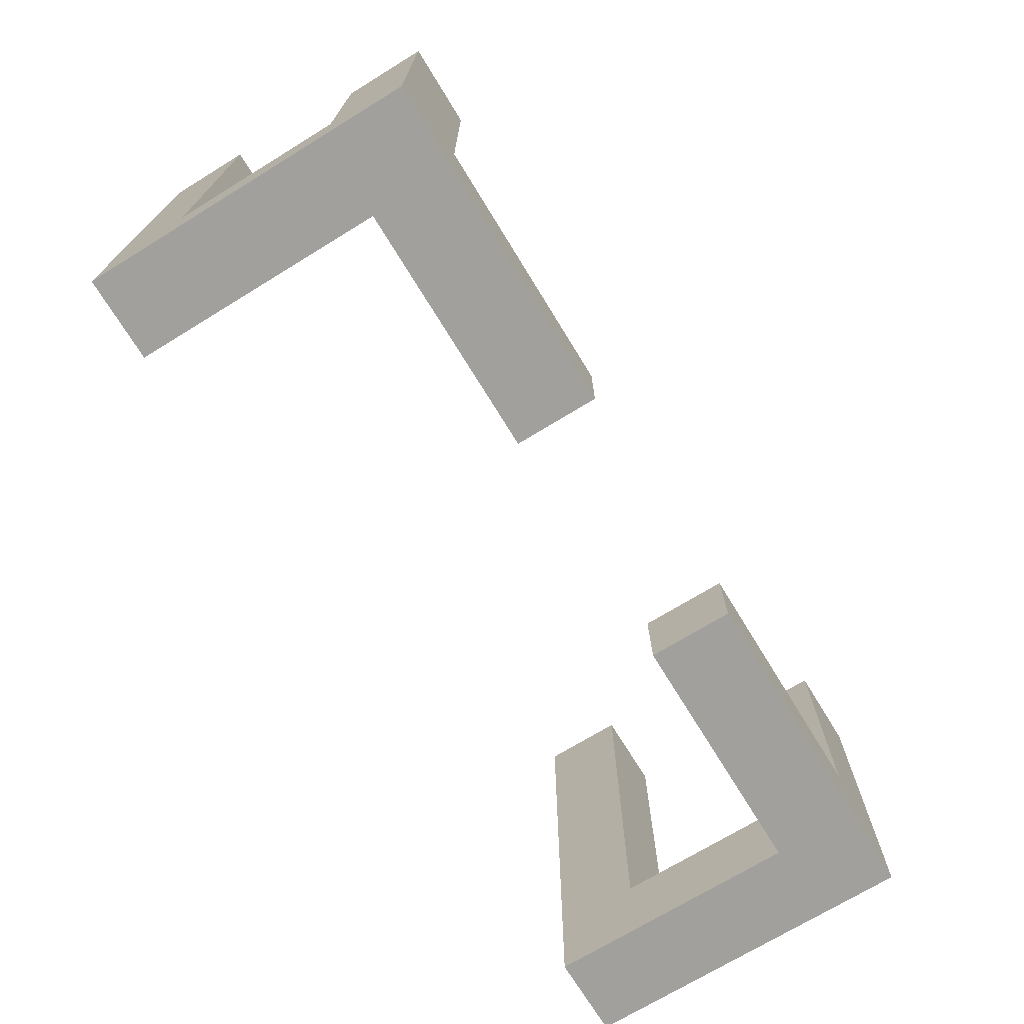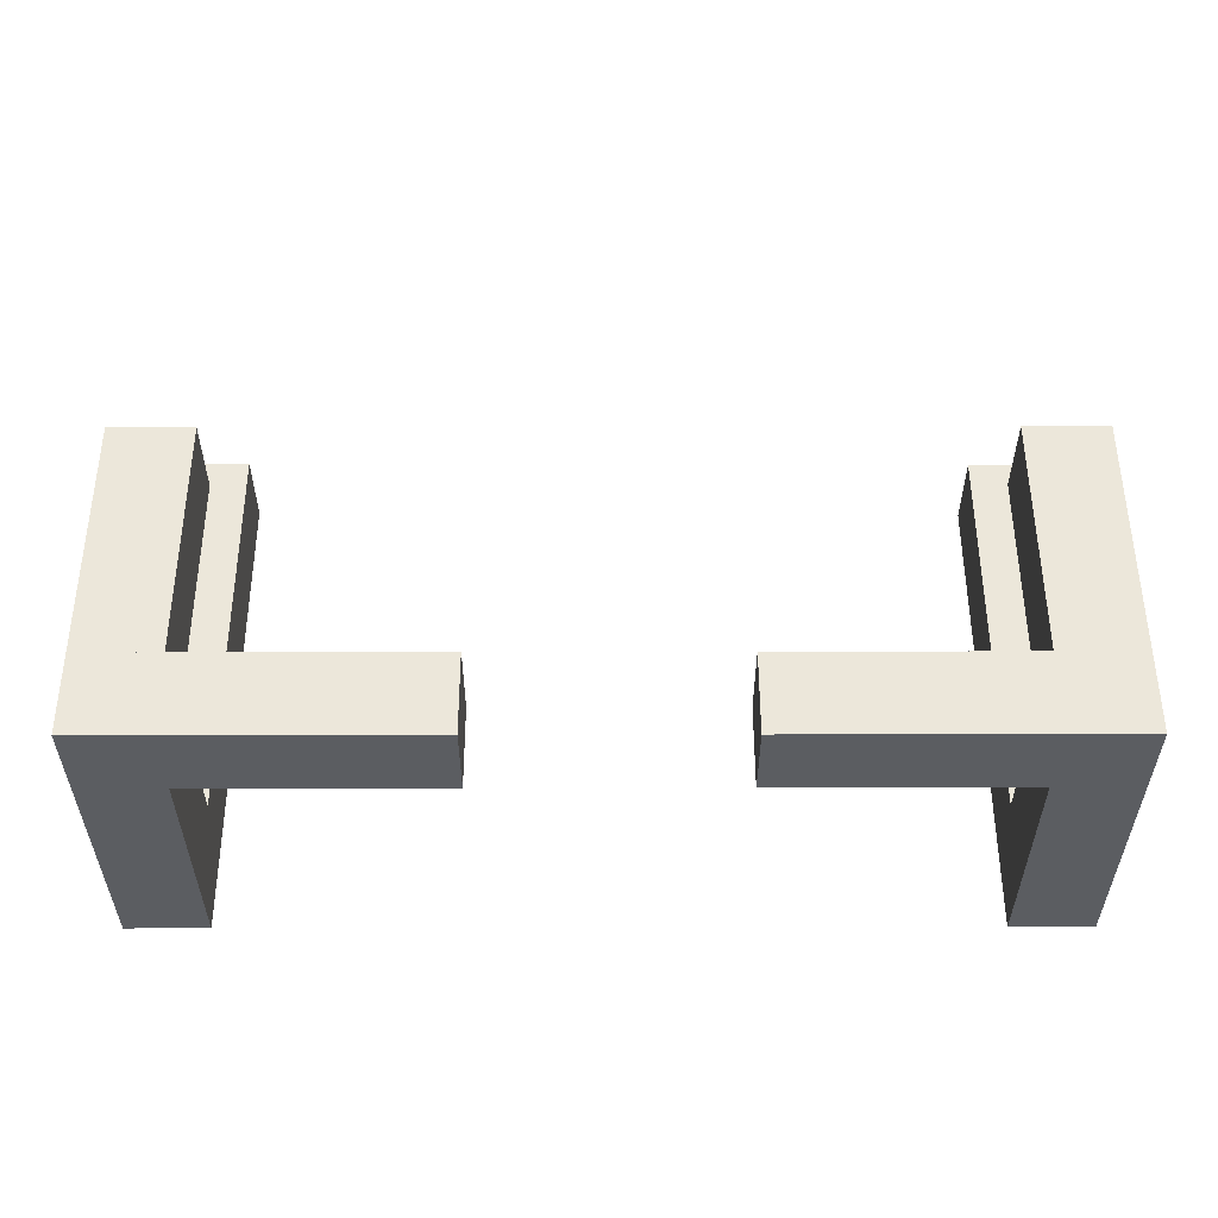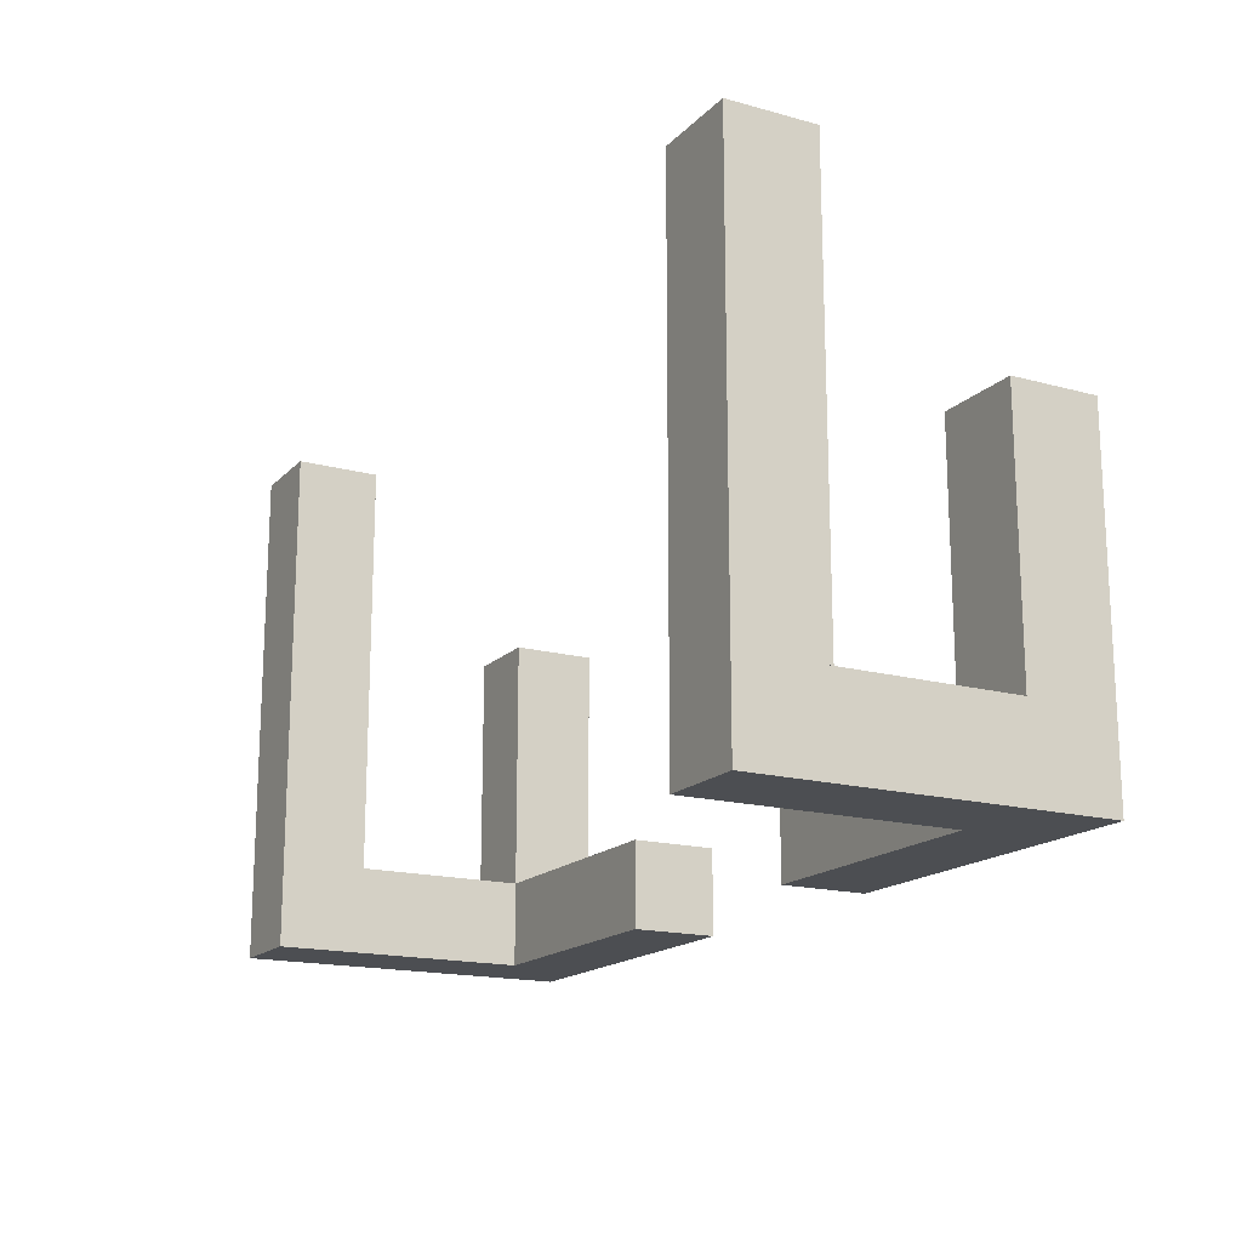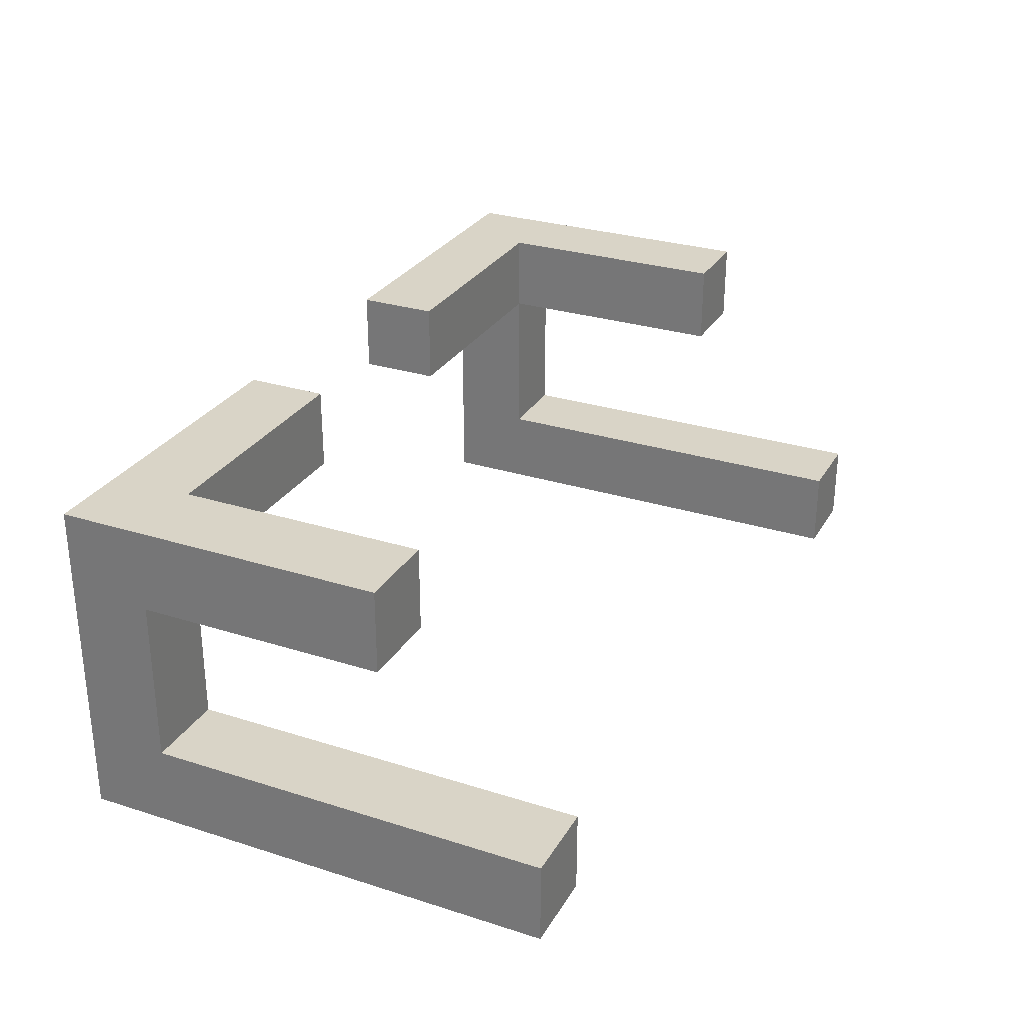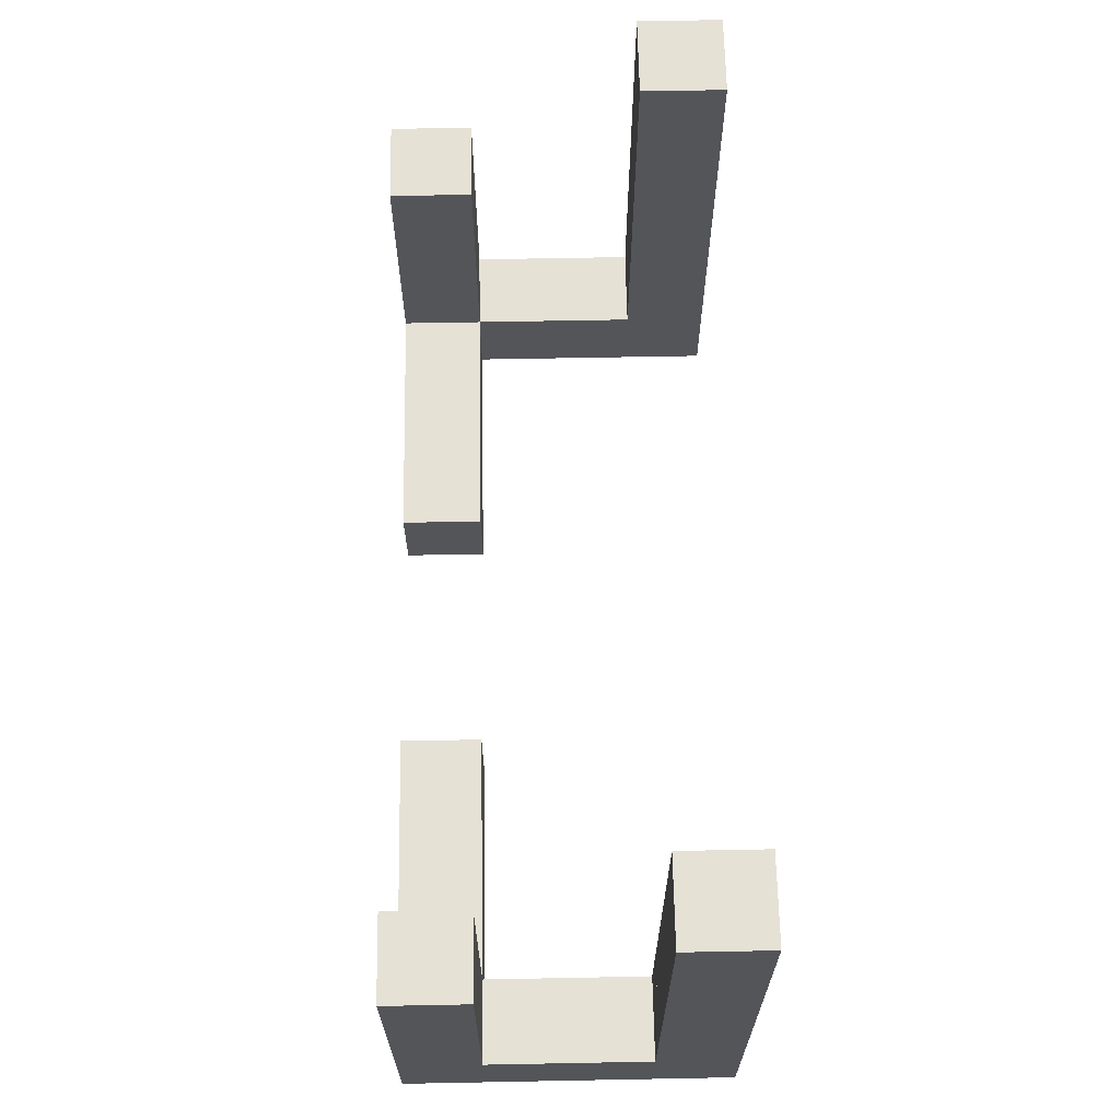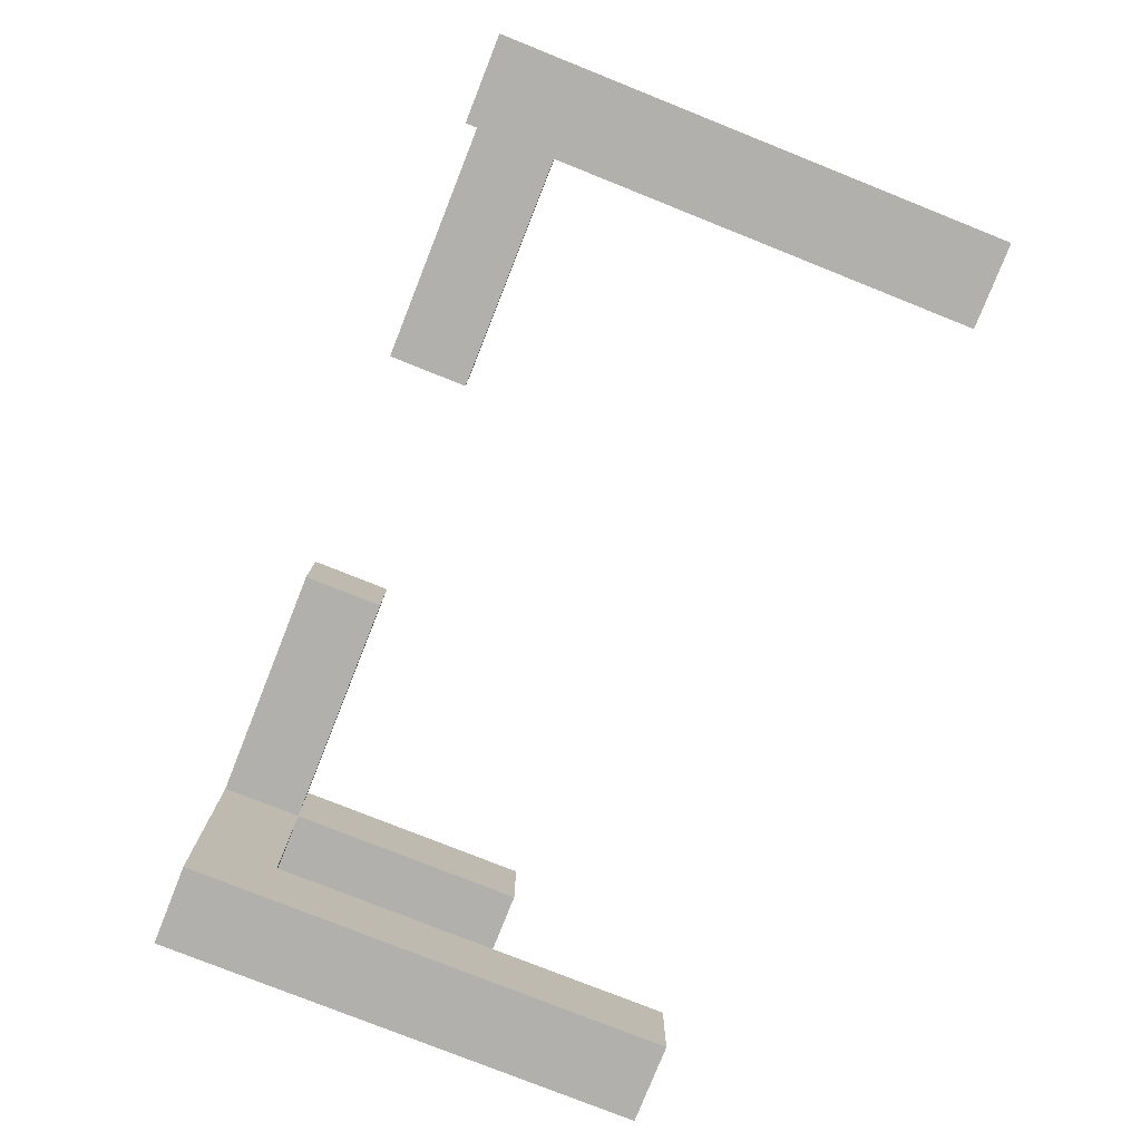
<metadata>
{"format":"obj","ext":"obj","renderer":"f3d","projection":"perspective","resolution":1024,"background":"white","views":[{"elev":-71.6,"azim":121.5,"up":"+Z"},{"elev":53.8,"azim":179.9,"up":"+Y"},{"elev":-16.9,"azim":61.3,"up":"+Z"},{"elev":28.8,"azim":-64.7,"up":"+Y"},{"elev":65.1,"azim":-91.1,"up":"+Z"},{"elev":-78.6,"azim":-111.7,"up":"+Y"}]}
</metadata>
<code>
o stage06
v -1 -1 1
v -1 1 1
v -1 -1 -1
v -1 1 -1
v 1 -1 1
v 1 1 1
v 1 -1 -1
v 1 1 -1
v -1 -1 -0.8968
v -1 1 -0.8968
v -1 -1 -2.897
v -1 1 -2.897
v 1 -1 -0.8968
v 1 1 -0.8968
v 1 -1 -2.897
v 1 1 -2.897
v -1 -1 -2.897
v -1 1 -2.897
v -1 -1 -4.897
v -1 1 -4.897
v 1 -1 -2.897
v 1 1 -2.897
v 1 -1 -4.897
v 1 1 -4.897
v -1 -1 -4.897
v -1 1 -4.897
v -1 -1 -6.897
v -1 1 -6.897
v 1 -1 -4.897
v 1 1 -4.897
v 1 -1 -6.897
v 1 1 -6.897
v -1 -1 -6.897
v -1 1 -6.897
v -1 -1 -8.897
v -1 1 -8.897
v 1 -1 -6.897
v 1 1 -6.897
v 1 -1 -8.897
v 1 1 -8.897
v -1 -1 -8.897
v -1 1 -8.897
v -1 -1 -10.9
v -1 1 -10.9
v 1 -1 -8.897
v 1 1 -8.897
v 1 -1 -10.9
v 1 1 -10.9
v 19 5 -8.897
v 19 7 -8.897
v 19 5 -10.9
v 19 7 -10.9
v 21 5 -8.897
v 21 7 -8.897
v 21 5 -10.9
v 21 7 -10.9
v 17 5 -8.897
v 17 7 -8.897
v 17 5 -10.9
v 17 7 -10.9
v 19 5 -8.897
v 19 7 -8.897
v 19 5 -10.9
v 19 7 -10.9
v 15 5 -8.897
v 15 7 -8.897
v 15 5 -10.9
v 15 7 -10.9
v 17 5 -8.897
v 17 7 -8.897
v 17 5 -10.9
v 17 7 -10.9
v 13 5 -8.897
v 13 7 -8.897
v 13 5 -10.9
v 13 7 -10.9
v 15 5 -8.897
v 15 7 -8.897
v 15 5 -10.9
v 15 7 -10.9
v 19 5 -6.897
v 19 7 -6.897
v 19 5 -8.897
v 19 7 -8.897
v 21 5 -6.897
v 21 7 -6.897
v 21 5 -8.897
v 21 7 -8.897
v 19 5 -4.897
v 19 7 -4.897
v 19 5 -6.897
v 19 7 -6.897
v 21 5 -4.897
v 21 7 -4.897
v 21 5 -6.897
v 21 7 -6.897
v 19 -1 -8.897
v 19 1 -8.897
v 19 -1 -10.9
v 19 1 -10.9
v 21 -1 -8.897
v 21 1 -8.897
v 21 -1 -10.9
v 21 1 -10.9
v 19 -1 -6.897
v 19 1 -6.897
v 19 -1 -8.897
v 19 1 -8.897
v 21 -1 -6.897
v 21 1 -6.897
v 21 -1 -8.897
v 21 1 -8.897
v 19 -1 -4.897
v 19 1 -4.897
v 19 -1 -6.897
v 19 1 -6.897
v 21 -1 -4.897
v 21 1 -4.897
v 21 -1 -6.897
v 21 1 -6.897
v 19 -1 -2.897
v 19 1 -2.897
v 19 -1 -4.897
v 19 1 -4.897
v 21 -1 -2.897
v 21 1 -2.897
v 21 -1 -4.897
v 21 1 -4.897
v 19 -1 -0.8968
v 19 1 -0.8968
v 19 -1 -2.897
v 19 1 -2.897
v 21 -1 -0.8968
v 21 1 -0.8968
v 21 -1 -2.897
v 21 1 -2.897
v 19 -1 1.103
v 19 1 1.103
v 19 -1 -0.8968
v 19 1 -0.8968
v 21 -1 1.103
v 21 1 1.103
v 21 -1 -0.8968
v 21 1 -0.8968
v -1 1 -8.897
v -1 3 -8.897
v -1 1 -10.9
v -1 3 -10.9
v 1 1 -8.897
v 1 3 -8.897
v 1 1 -10.9
v 1 3 -10.9
v -1 3 -8.897
v -1 5 -8.897
v -1 3 -10.9
v -1 5 -10.9
v 1 3 -8.897
v 1 5 -8.897
v 1 3 -10.9
v 1 5 -10.9
v -1 5 -8.897
v -1 7 -8.897
v -1 5 -10.9
v -1 7 -10.9
v 1 5 -8.897
v 1 7 -8.897
v 1 5 -10.9
v 1 7 -10.9
v -1 5 -6.897
v -1 7 -6.897
v -1 5 -8.897
v -1 7 -8.897
v 1 5 -6.897
v 1 7 -6.897
v 1 5 -8.897
v 1 7 -8.897
v -1 5 -4.897
v -1 7 -4.897
v -1 5 -6.897
v -1 7 -6.897
v 1 5 -4.897
v 1 7 -4.897
v 1 5 -6.897
v 1 7 -6.897
v -1 5 -2.897
v -1 7 -2.897
v -1 5 -4.897
v -1 7 -4.897
v 1 5 -2.897
v 1 7 -2.897
v 1 5 -4.897
v 1 7 -4.897
v 1 5 -8.897
v 1 7 -8.897
v 1 5 -10.9
v 1 7 -10.9
v 3 5 -8.897
v 3 7 -8.897
v 3 5 -10.9
v 3 7 -10.9
v 3 5 -8.897
v 3 7 -8.897
v 3 5 -10.9
v 3 7 -10.9
v 5 5 -8.897
v 5 7 -8.897
v 5 5 -10.9
v 5 7 -10.9
v 5 5 -8.897
v 5 7 -8.897
v 5 5 -10.9
v 5 7 -10.9
v 7 5 -8.897
v 7 7 -8.897
v 7 5 -10.9
v 7 7 -10.9
v 19 5 -2.897
v 19 7 -2.897
v 19 5 -4.897
v 19 7 -4.897
v 21 5 -2.897
v 21 7 -2.897
v 21 5 -4.897
v 21 7 -4.897
v 19 3 -8.897
v 19 5 -8.897
v 19 3 -10.9
v 19 5 -10.9
v 21 3 -8.897
v 21 5 -8.897
v 21 3 -10.9
v 21 5 -10.9
v 19 1 -8.897
v 19 3 -8.897
v 19 1 -10.9
v 19 3 -10.9
v 21 1 -8.897
v 21 3 -8.897
v 21 1 -10.9
v 21 3 -10.9
f 1 2 4 3
f 3 4 8 7
f 7 8 6 5
f 5 6 2 1
f 3 7 5 1
f 8 4 2 6
f 9 10 12 11
f 11 12 16 15
f 15 16 14 13
f 13 14 10 9
f 11 15 13 9
f 16 12 10 14
f 17 18 20 19
f 19 20 24 23
f 23 24 22 21
f 21 22 18 17
f 19 23 21 17
f 24 20 18 22
f 25 26 28 27
f 27 28 32 31
f 31 32 30 29
f 29 30 26 25
f 27 31 29 25
f 32 28 26 30
f 33 34 36 35
f 35 36 40 39
f 39 40 38 37
f 37 38 34 33
f 35 39 37 33
f 40 36 34 38
f 41 42 44 43
f 43 44 48 47
f 47 48 46 45
f 45 46 42 41
f 43 47 45 41
f 48 44 42 46
f 49 50 52 51
f 51 52 56 55
f 55 56 54 53
f 53 54 50 49
f 51 55 53 49
f 56 52 50 54
f 57 58 60 59
f 59 60 64 63
f 63 64 62 61
f 61 62 58 57
f 59 63 61 57
f 64 60 58 62
f 65 66 68 67
f 67 68 72 71
f 71 72 70 69
f 69 70 66 65
f 67 71 69 65
f 72 68 66 70
f 73 74 76 75
f 75 76 80 79
f 79 80 78 77
f 77 78 74 73
f 75 79 77 73
f 80 76 74 78
f 81 82 84 83
f 83 84 88 87
f 87 88 86 85
f 85 86 82 81
f 83 87 85 81
f 88 84 82 86
f 89 90 92 91
f 91 92 96 95
f 95 96 94 93
f 93 94 90 89
f 91 95 93 89
f 96 92 90 94
f 97 98 100 99
f 99 100 104 103
f 103 104 102 101
f 101 102 98 97
f 99 103 101 97
f 104 100 98 102
f 105 106 108 107
f 107 108 112 111
f 111 112 110 109
f 109 110 106 105
f 107 111 109 105
f 112 108 106 110
f 113 114 116 115
f 115 116 120 119
f 119 120 118 117
f 117 118 114 113
f 115 119 117 113
f 120 116 114 118
f 121 122 124 123
f 123 124 128 127
f 127 128 126 125
f 125 126 122 121
f 123 127 125 121
f 128 124 122 126
f 129 130 132 131
f 131 132 136 135
f 135 136 134 133
f 133 134 130 129
f 131 135 133 129
f 136 132 130 134
f 137 138 140 139
f 139 140 144 143
f 143 144 142 141
f 141 142 138 137
f 139 143 141 137
f 144 140 138 142
f 145 146 148 147
f 147 148 152 151
f 151 152 150 149
f 149 150 146 145
f 147 151 149 145
f 152 148 146 150
f 153 154 156 155
f 155 156 160 159
f 159 160 158 157
f 157 158 154 153
f 155 159 157 153
f 160 156 154 158
f 161 162 164 163
f 163 164 168 167
f 167 168 166 165
f 165 166 162 161
f 163 167 165 161
f 168 164 162 166
f 169 170 172 171
f 171 172 176 175
f 175 176 174 173
f 173 174 170 169
f 171 175 173 169
f 176 172 170 174
f 177 178 180 179
f 179 180 184 183
f 183 184 182 181
f 181 182 178 177
f 179 183 181 177
f 184 180 178 182
f 185 186 188 187
f 187 188 192 191
f 191 192 190 189
f 189 190 186 185
f 187 191 189 185
f 192 188 186 190
f 193 194 196 195
f 195 196 200 199
f 199 200 198 197
f 197 198 194 193
f 195 199 197 193
f 200 196 194 198
f 201 202 204 203
f 203 204 208 207
f 207 208 206 205
f 205 206 202 201
f 203 207 205 201
f 208 204 202 206
f 209 210 212 211
f 211 212 216 215
f 215 216 214 213
f 213 214 210 209
f 211 215 213 209
f 216 212 210 214
f 217 218 220 219
f 219 220 224 223
f 223 224 222 221
f 221 222 218 217
f 219 223 221 217
f 224 220 218 222
f 225 226 228 227
f 227 228 232 231
f 231 232 230 229
f 229 230 226 225
f 227 231 229 225
f 232 228 226 230
f 233 234 236 235
f 235 236 240 239
f 239 240 238 237
f 237 238 234 233
f 235 239 237 233
f 240 236 234 238

</code>
